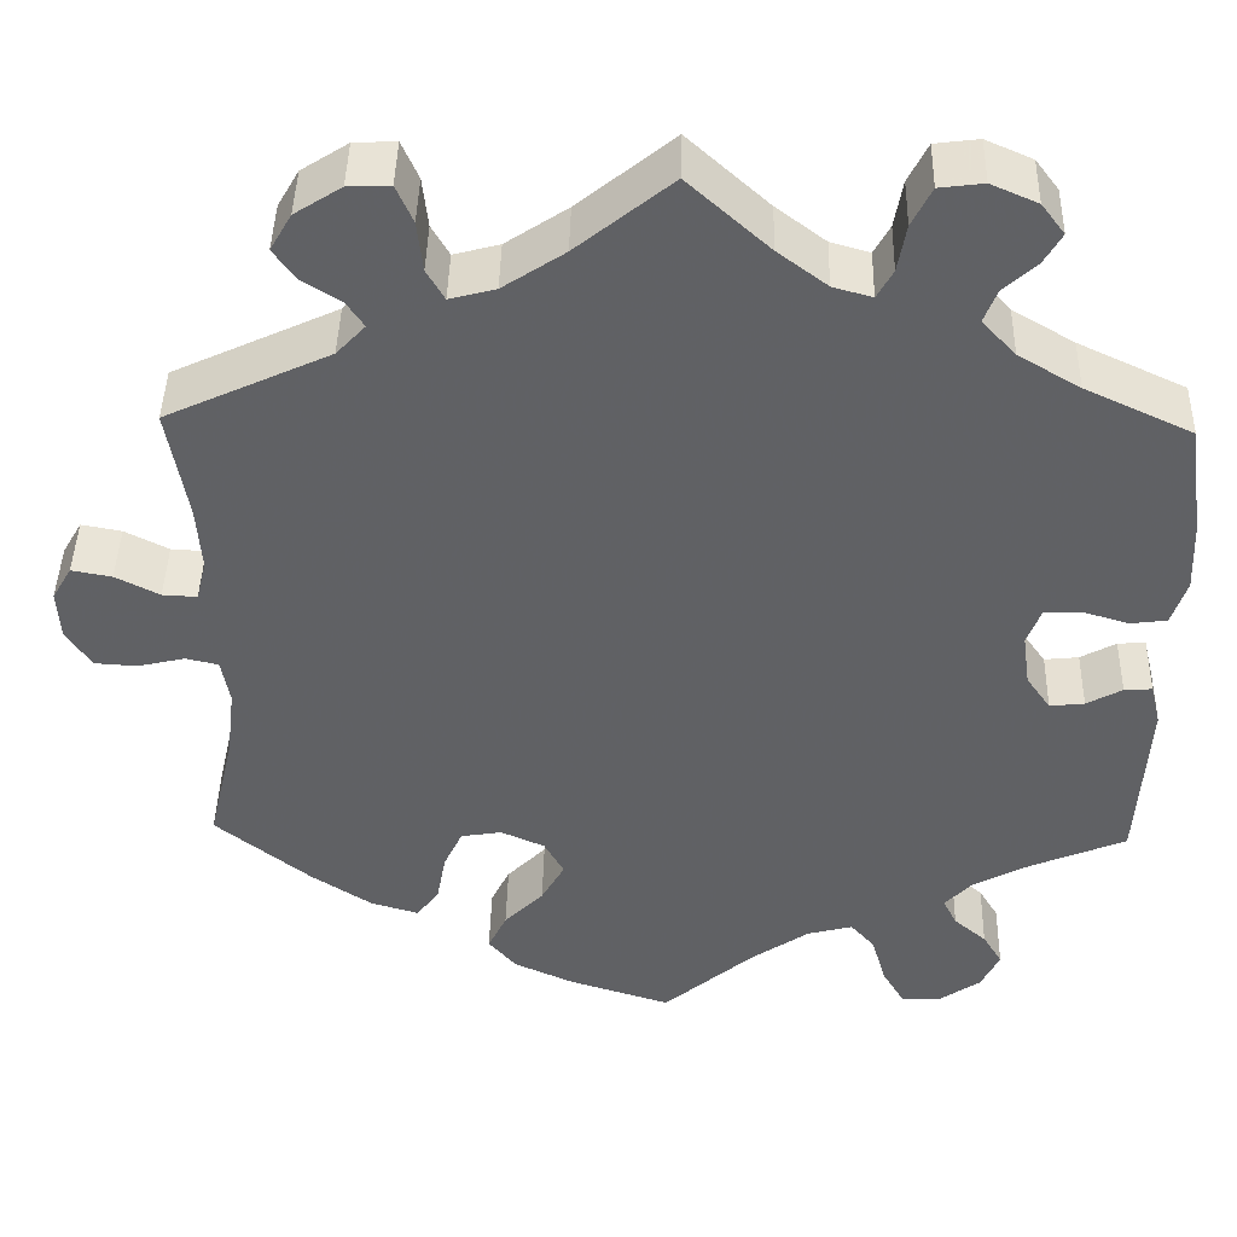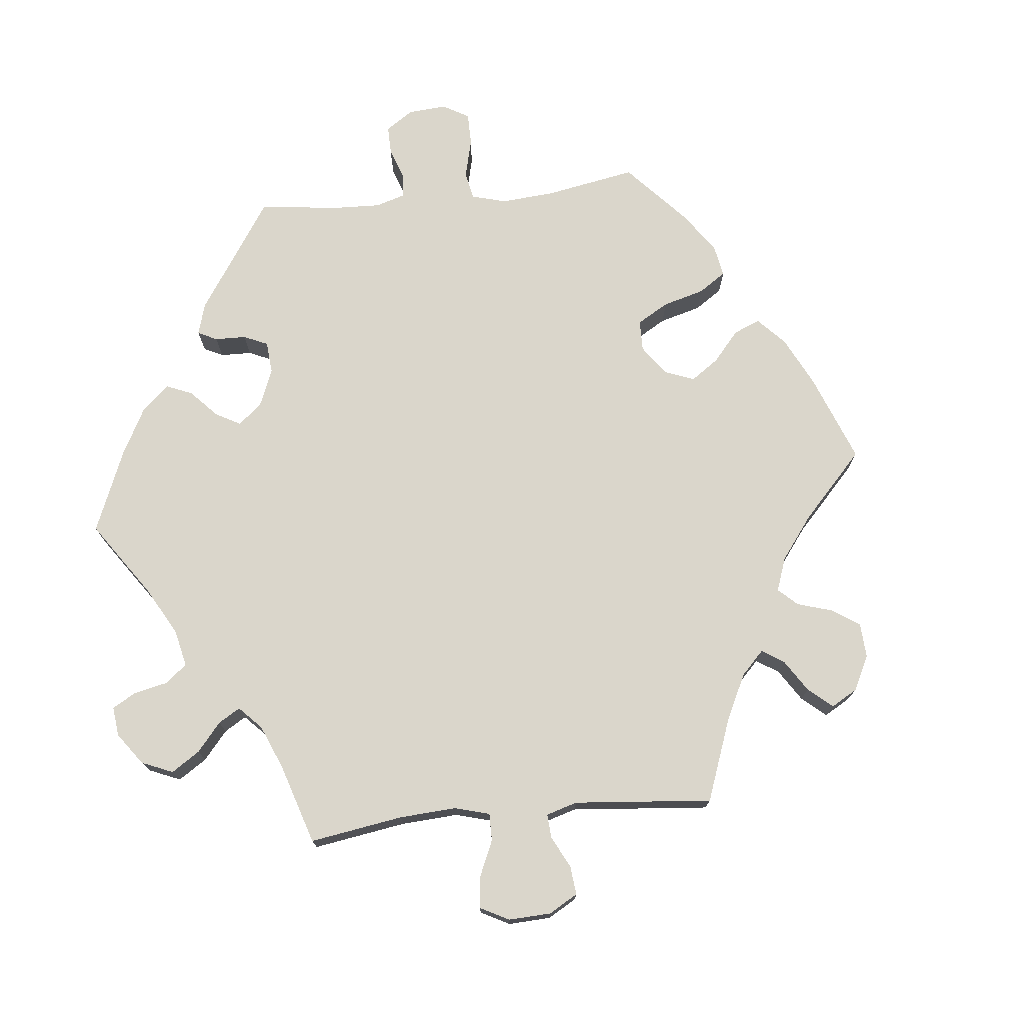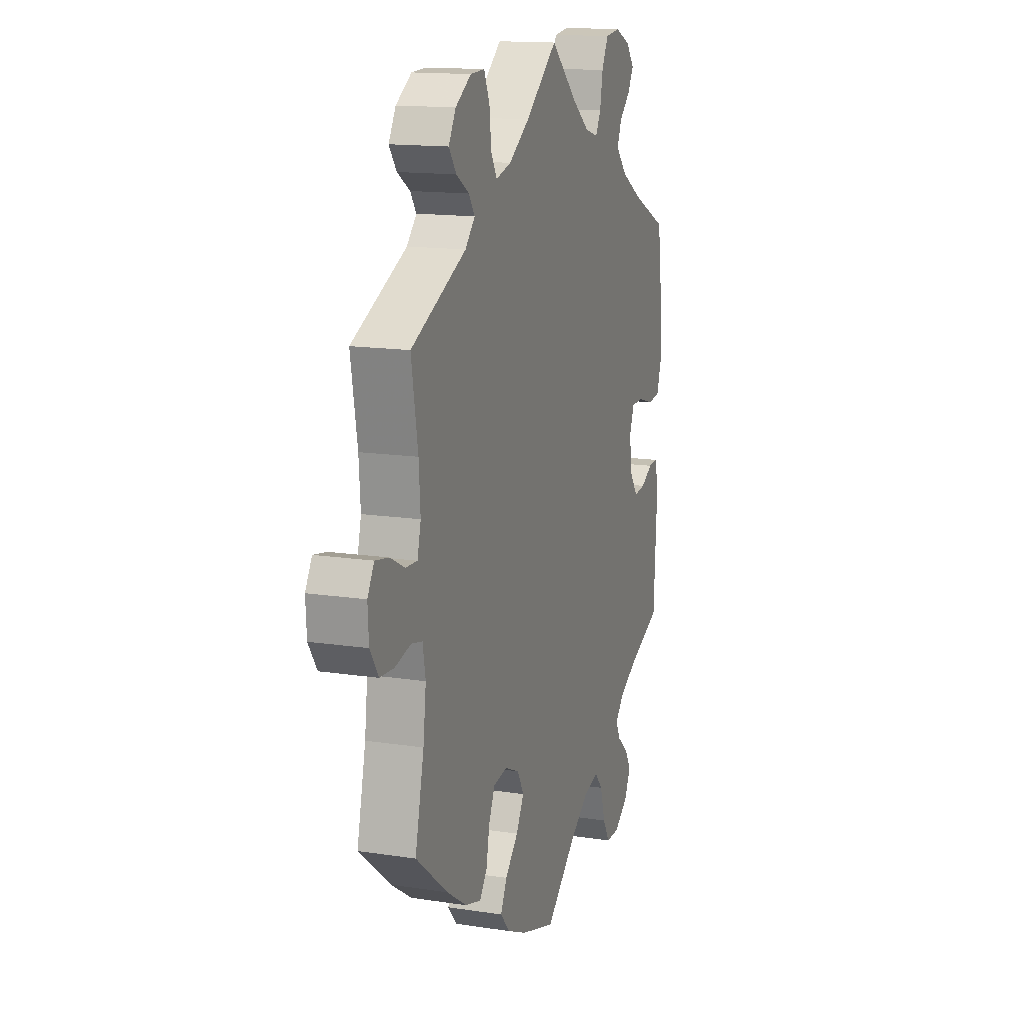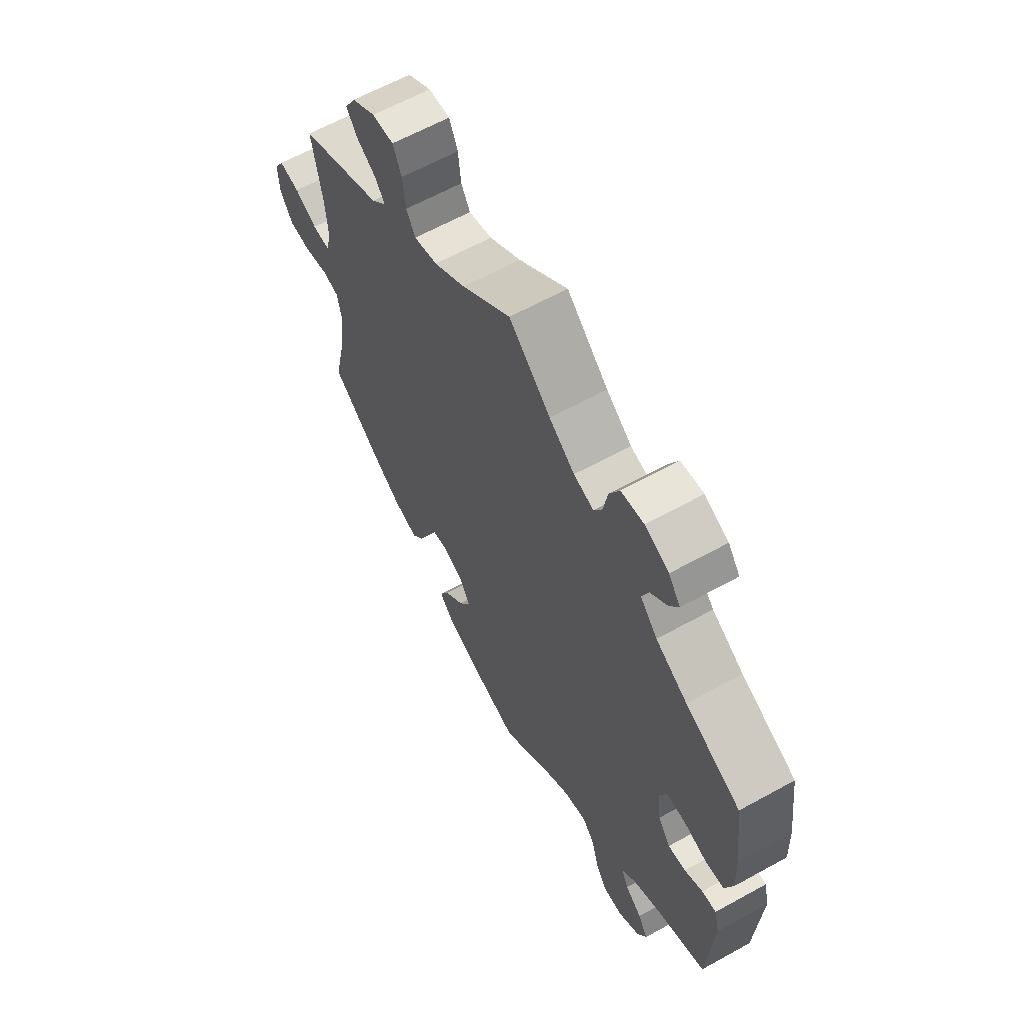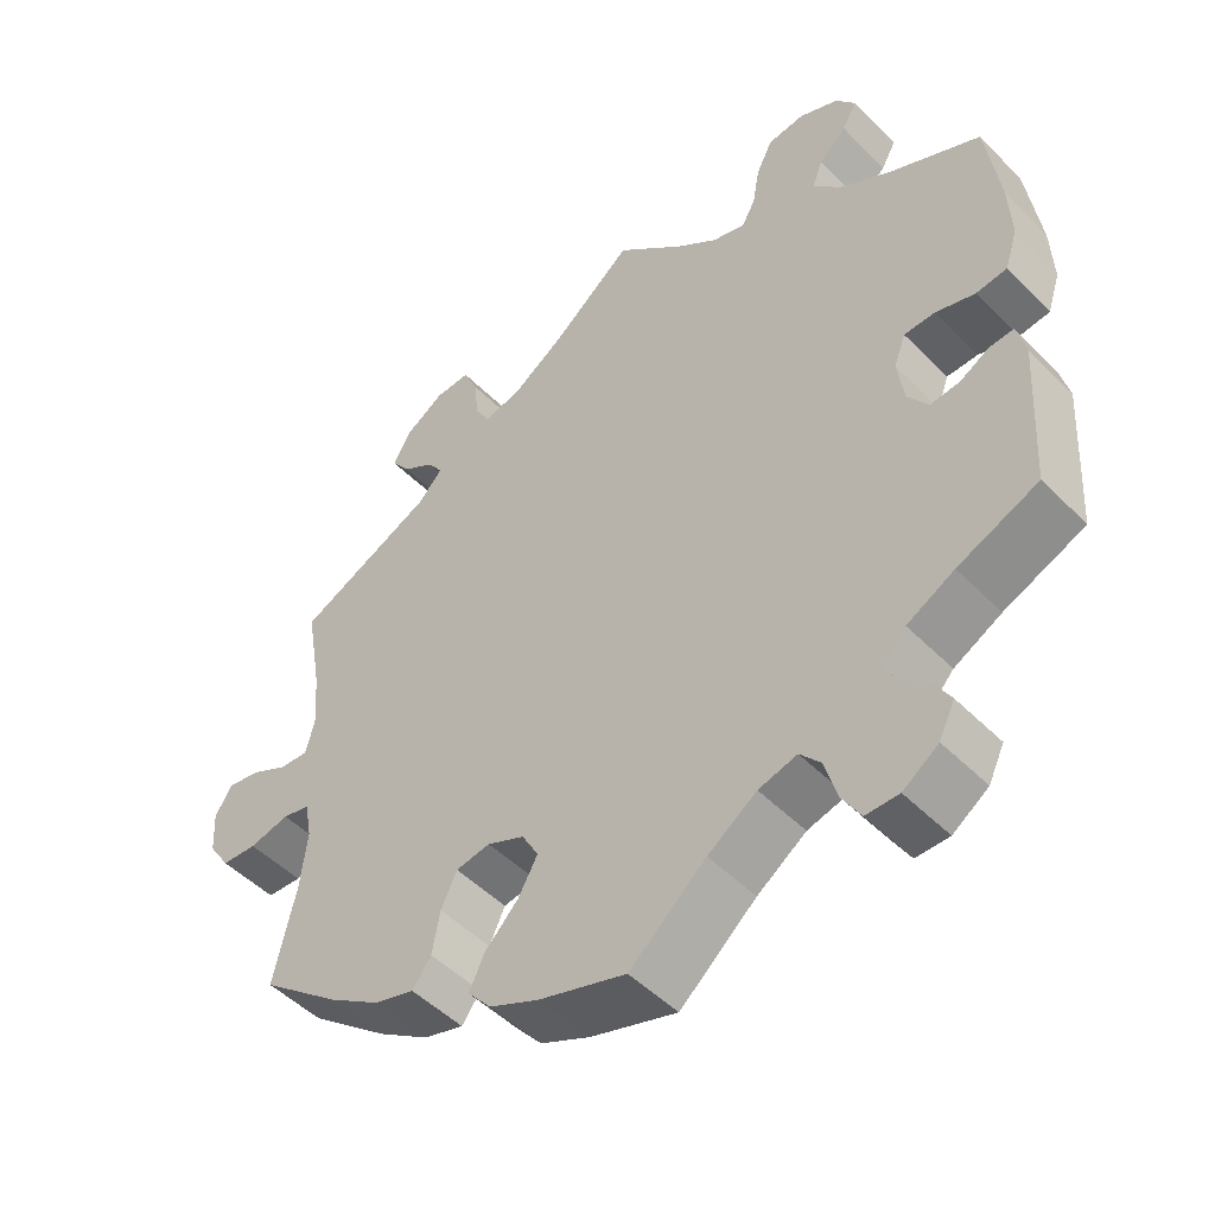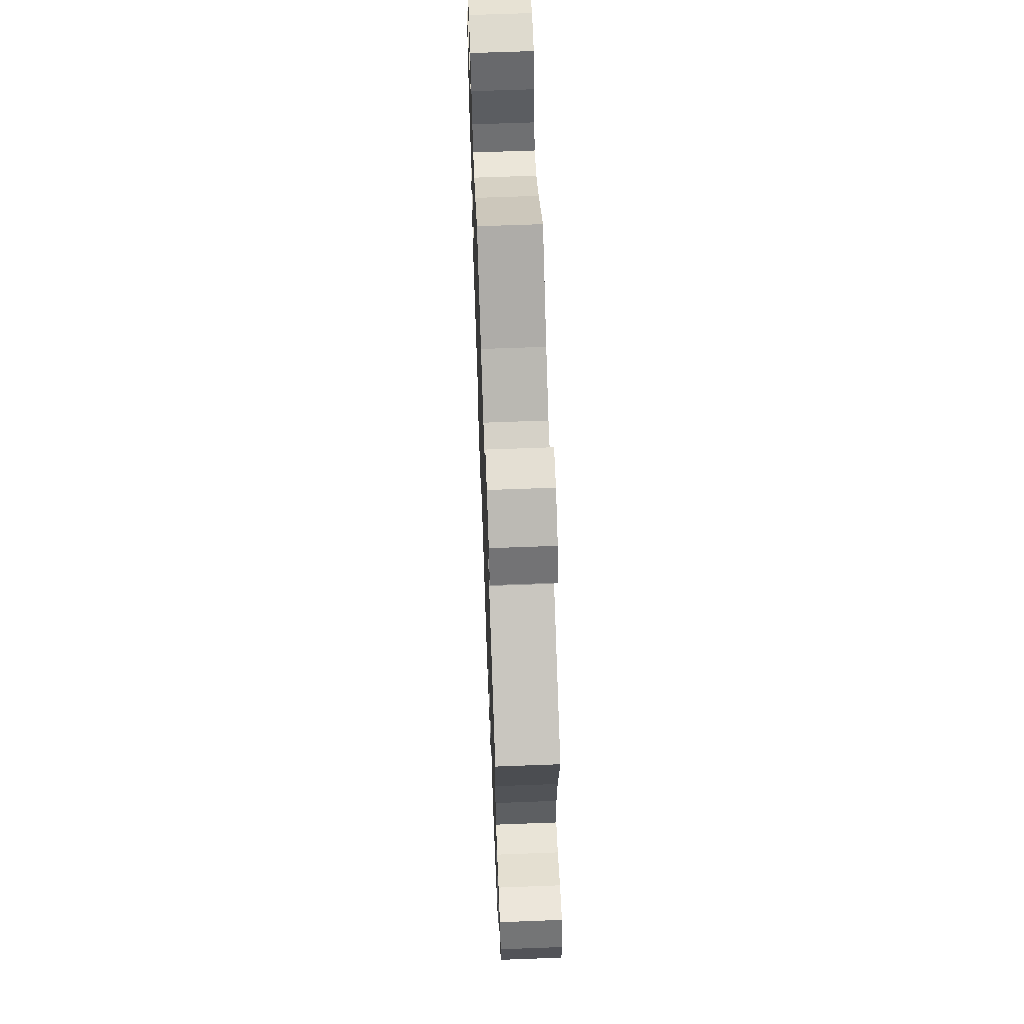
<metadata>
{"format":"obj","ext":"obj","renderer":"f3d","projection":"perspective","resolution":1024,"background":"white","views":[{"elev":43.2,"azim":-178.7,"up":"+Z"},{"elev":73.8,"azim":24.1,"up":"+Y"},{"elev":14.6,"azim":108.5,"up":"+Z"},{"elev":63.0,"azim":-119.2,"up":"+Z"},{"elev":-49.3,"azim":-137.8,"up":"+Z"},{"elev":64.1,"azim":87.8,"up":"+Z"}]}
</metadata>
<code>
v -0.385 0.07 0.343
v -0.319 0.07 0.382
v -0.283 0.07 0.421
v -0.297 0.07 0.457
v -0.332 0.07 0.489
v -0.351 0.07 0.522
v -0.326 0.07 0.555
v -0.276 0.07 0.577
v -0.229 0.07 0.571
v -0.208 0.07 0.529
v -0.199 0.07 0.478
v -0.182 0.07 0.447
v -0.14 0.07 0.459
v -0.087 0.07 0.499
v 0 0.07 0.578
v 0.102 0.07 0.495
v 0.168 0.07 0.451
v 0.217 0.07 0.438
v 0.236 0.07 0.471
v 0.242 0.07 0.525
v 0.26 0.07 0.566
v 0.305 0.07 0.564
v 0.355 0.07 0.532
v 0.378 0.07 0.492
v 0.354 0.07 0.459
v 0.313 0.07 0.433
v 0.294 0.07 0.405
v 0.325 0.07 0.372
v 0.501 0.07 0.29
v 0.48 0.07 0.169
v 0.475 0.07 0.098
v 0.486 0.07 0.054
v 0.523 0.07 0.056
v 0.57 0.07 0.08
v 0.613 0.07 0.088
v 0.634 0.07 0.052
v 0.631 0.07 -0.002
v 0.604 0.07 -0.043
v 0.559 0.07 -0.046
v 0.508 0.07 -0.034
v 0.473 0.07 -0.042
v 0.464 0.07 -0.091
v 0.473 0.07 -0.166
v 0.501 0.07 -0.288
v 0.399 0.07 -0.37
v 0.334 0.07 -0.413
v 0.283 0.07 -0.428
v 0.259 0.07 -0.396
v 0.249 0.07 -0.342
v 0.229 0.07 -0.299
v 0.185 0.07 -0.292
v 0.138 0.07 -0.313
v 0.117 0.07 -0.351
v 0.142 0.07 -0.395
v 0.184 0.07 -0.438
v 0.204 0.07 -0.479
v 0.174 0.07 -0.514
v 0.111 0.07 -0.543
v 0.001 0.07 -0.578
v -0.096 0.07 -0.495
v -0.158 0.07 -0.452
v -0.207 0.07 -0.439
v -0.233 0.07 -0.469
v -0.249 0.07 -0.524
v -0.272 0.07 -0.563
v -0.314 0.07 -0.563
v -0.359 0.07 -0.532
v -0.379 0.07 -0.491
v -0.358 0.07 -0.456
v -0.323 0.07 -0.426
v -0.308 0.07 -0.396
v -0.338 0.07 -0.364
v -0.398 0.07 -0.332
v -0.5 0.07 -0.289
v -0.511 0.07 -0.101
v -0.5 0.07 -0.056
v -0.47 0.07 -0.058
v -0.432 0.07 -0.079
v -0.395 0.07 -0.083
v -0.369 0.07 -0.046
v -0.361 0.07 0.011
v -0.376 0.07 0.051
v -0.415 0.07 0.052
v -0.465 0.07 0.037
v -0.504 0.07 0.042
v -0.52 0.07 0.091
v -0.517 0.07 0.165
v -0.5 0.07 0.289
v -0.385 0 0.343
v -0.319 0 0.382
v -0.283 0 0.421
v -0.297 0 0.457
v -0.332 0 0.489
v -0.351 0 0.522
v -0.326 0 0.555
v -0.276 0 0.577
v -0.229 0 0.571
v -0.208 0 0.529
v -0.199 0 0.478
v -0.182 0 0.447
v -0.14 0 0.459
v -0.087 0 0.499
v 0 0 0.578
v 0.102 0 0.495
v 0.168 0 0.451
v 0.217 0 0.438
v 0.236 0 0.471
v 0.242 0 0.525
v 0.26 0 0.566
v 0.305 0 0.564
v 0.355 0 0.532
v 0.378 0 0.492
v 0.354 0 0.459
v 0.313 0 0.433
v 0.294 0 0.405
v 0.325 0 0.372
v 0.501 0 0.29
v 0.48 0 0.169
v 0.475 0 0.098
v 0.486 0 0.054
v 0.523 0 0.056
v 0.57 0 0.08
v 0.613 0 0.088
v 0.634 0 0.052
v 0.631 0 -0.002
v 0.604 0 -0.043
v 0.559 0 -0.046
v 0.508 0 -0.034
v 0.473 0 -0.042
v 0.464 0 -0.091
v 0.473 0 -0.166
v 0.501 0 -0.288
v 0.399 0 -0.37
v 0.334 0 -0.413
v 0.283 0 -0.428
v 0.259 0 -0.396
v 0.249 0 -0.342
v 0.229 0 -0.299
v 0.185 0 -0.292
v 0.138 0 -0.313
v 0.117 0 -0.351
v 0.142 0 -0.395
v 0.184 0 -0.438
v 0.204 0 -0.479
v 0.174 0 -0.514
v 0.111 0 -0.543
v 0.001 0 -0.578
v -0.096 0 -0.495
v -0.158 0 -0.452
v -0.207 0 -0.439
v -0.233 0 -0.469
v -0.249 0 -0.524
v -0.272 0 -0.563
v -0.314 0 -0.563
v -0.359 0 -0.532
v -0.379 0 -0.491
v -0.358 0 -0.456
v -0.323 0 -0.426
v -0.308 0 -0.396
v -0.338 0 -0.364
v -0.398 0 -0.332
v -0.5 0 -0.289
v -0.511 0 -0.101
v -0.5 0 -0.056
v -0.47 0 -0.058
v -0.432 0 -0.079
v -0.395 0 -0.083
v -0.369 0 -0.046
v -0.361 0 0.011
v -0.376 0 0.051
v -0.415 0 0.052
v -0.465 0 0.037
v -0.504 0 0.042
v -0.52 0 0.091
v -0.517 0 0.165
v -0.5 0 0.289
f 87 88 1
f 86 87 1 2
f 83 84 85 86
f 82 83 86 2
f 81 82 2 3
f 80 81 3
f 75 76 77 78
f 73 74 75 78
f 72 73 78 79
f 71 72 79 80
f 67 68 69 70
f 67 70 71
f 66 67 71
f 63 64 65 66
f 63 66 71
f 62 63 71 80
f 57 58 59 60
f 57 60 61
f 54 55 56 57
f 53 54 57 61
f 52 53 61 62
f 46 47 48 49
f 46 49 50
f 43 44 45 46
f 42 43 46 50
f 41 42 50 51
f 37 38 39 40
f 37 40 41
f 36 37 41
f 33 34 35 36
f 32 33 36 41
f 31 32 41 51
f 28 29 30
f 27 28 30 31
f 23 24 25 26
f 23 26 27
f 22 23 27
f 19 20 21 22
f 18 19 22 27
f 17 18 27 31
f 14 15 16
f 13 14 16 17
f 12 13 17 31
f 8 9 10 11
f 8 11 12
f 7 8 12
f 4 5 6 7
f 3 4 7 12
f 51 52 62 80
f 31 51 80
f 3 12 31 80
f 89 176 175
f 90 89 175 174
f 174 173 172 171
f 90 174 171 170
f 91 90 170 169
f 91 169 168
f 166 165 164 163
f 166 163 162 161
f 167 166 161 160
f 168 167 160 159
f 158 157 156 155
f 159 158 155
f 159 155 154
f 154 153 152 151
f 159 154 151
f 168 159 151 150
f 148 147 146 145
f 149 148 145
f 145 144 143 142
f 149 145 142 141
f 150 149 141 140
f 137 136 135 134
f 138 137 134
f 134 133 132 131
f 138 134 131 130
f 139 138 130 129
f 128 127 126 125
f 129 128 125
f 129 125 124
f 124 123 122 121
f 129 124 121 120
f 139 129 120 119
f 118 117 116
f 119 118 116 115
f 114 113 112 111
f 115 114 111
f 115 111 110
f 110 109 108 107
f 115 110 107 106
f 119 115 106 105
f 104 103 102
f 105 104 102 101
f 119 105 101 100
f 99 98 97 96
f 100 99 96
f 100 96 95
f 95 94 93 92
f 100 95 92 91
f 168 150 140 139
f 168 139 119
f 168 119 100 91
f 1 89 90 2
f 2 90 91 3
f 3 91 92 4
f 4 92 93 5
f 5 93 94 6
f 6 94 95 7
f 7 95 96 8
f 8 96 97 9
f 9 97 98 10
f 10 98 99 11
f 11 99 100 12
f 12 100 101 13
f 13 101 102 14
f 14 102 103 15
f 15 103 104 16
f 16 104 105 17
f 17 105 106 18
f 18 106 107 19
f 19 107 108 20
f 20 108 109 21
f 21 109 110 22
f 22 110 111 23
f 23 111 112 24
f 24 112 113 25
f 25 113 114 26
f 26 114 115 27
f 27 115 116 28
f 28 116 117 29
f 29 117 118 30
f 30 118 119 31
f 31 119 120 32
f 32 120 121 33
f 33 121 122 34
f 34 122 123 35
f 35 123 124 36
f 36 124 125 37
f 37 125 126 38
f 38 126 127 39
f 39 127 128 40
f 40 128 129 41
f 41 129 130 42
f 42 130 131 43
f 43 131 132 44
f 44 132 133 45
f 45 133 134 46
f 46 134 135 47
f 47 135 136 48
f 48 136 137 49
f 49 137 138 50
f 50 138 139 51
f 51 139 140 52
f 52 140 141 53
f 53 141 142 54
f 54 142 143 55
f 55 143 144 56
f 56 144 145 57
f 57 145 146 58
f 58 146 147 59
f 59 147 148 60
f 60 148 149 61
f 61 149 150 62
f 62 150 151 63
f 63 151 152 64
f 64 152 153 65
f 65 153 154 66
f 66 154 155 67
f 67 155 156 68
f 68 156 157 69
f 69 157 158 70
f 70 158 159 71
f 71 159 160 72
f 72 160 161 73
f 73 161 162 74
f 74 162 163 75
f 75 163 164 76
f 76 164 165 77
f 77 165 166 78
f 78 166 167 79
f 79 167 168 80
f 80 168 169 81
f 81 169 170 82
f 82 170 171 83
f 83 171 172 84
f 84 172 173 85
f 85 173 174 86
f 86 174 175 87
f 87 175 176 88
f 88 176 89 1

</code>
